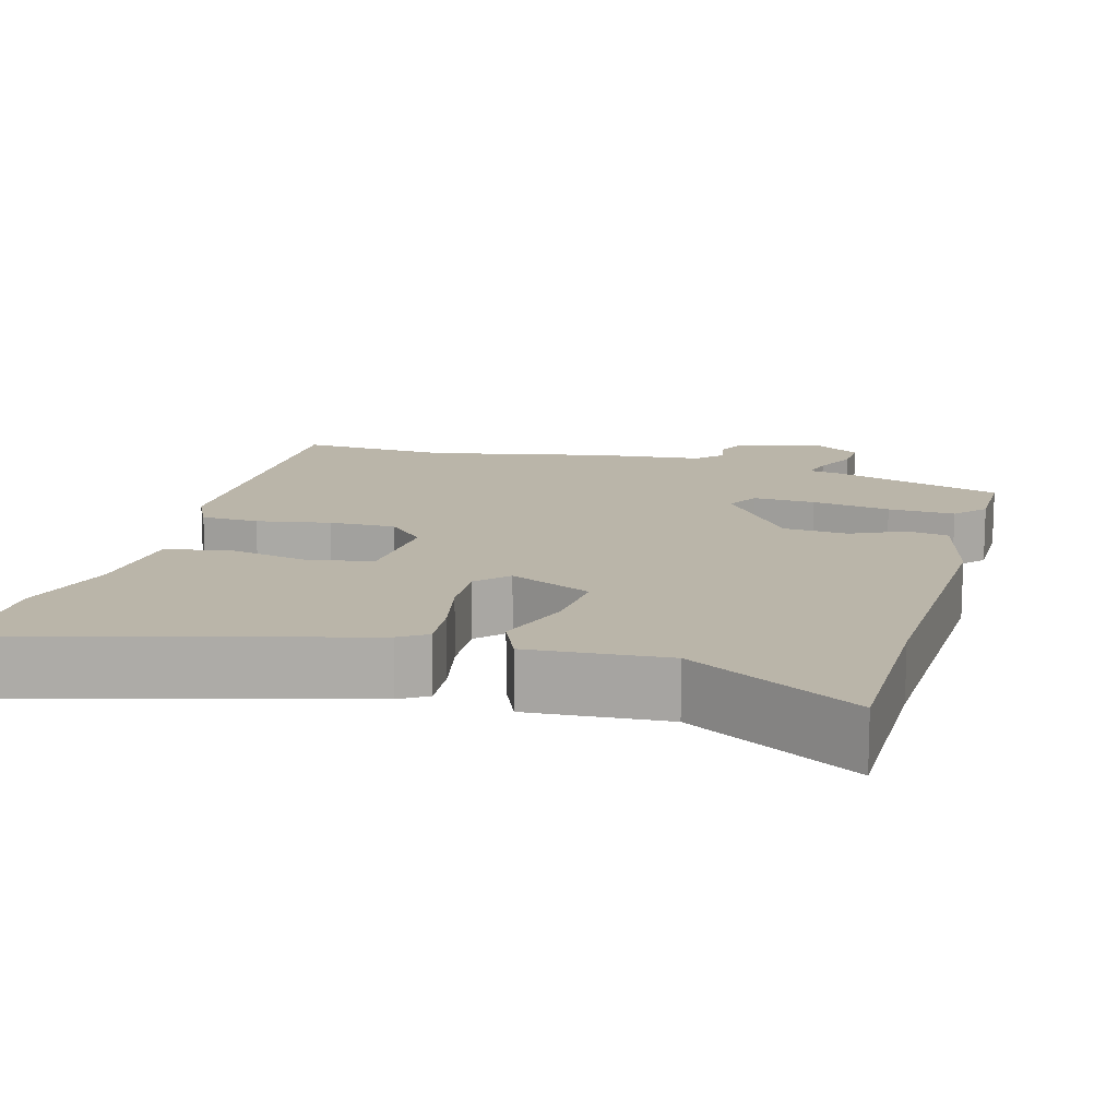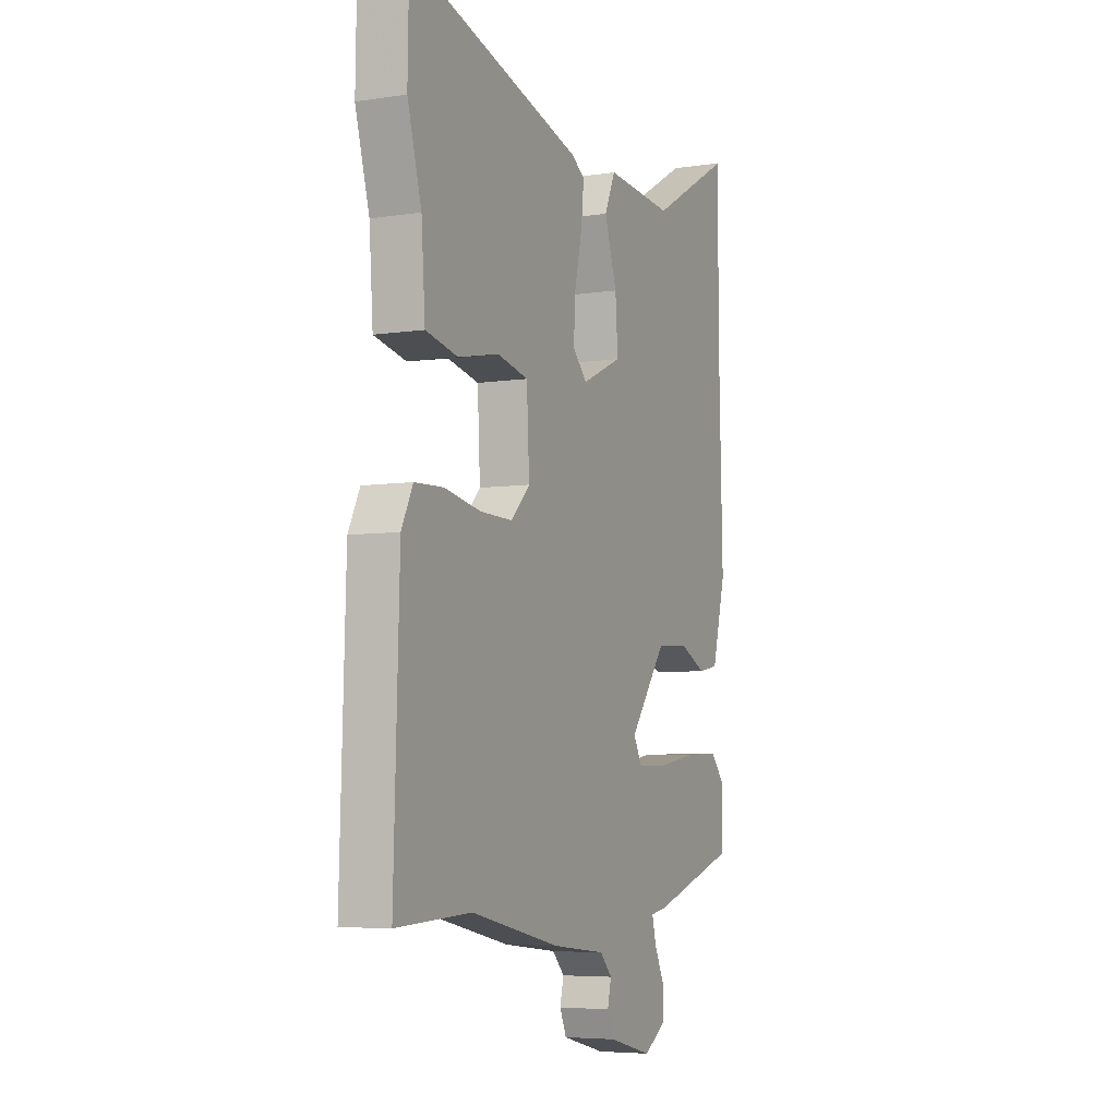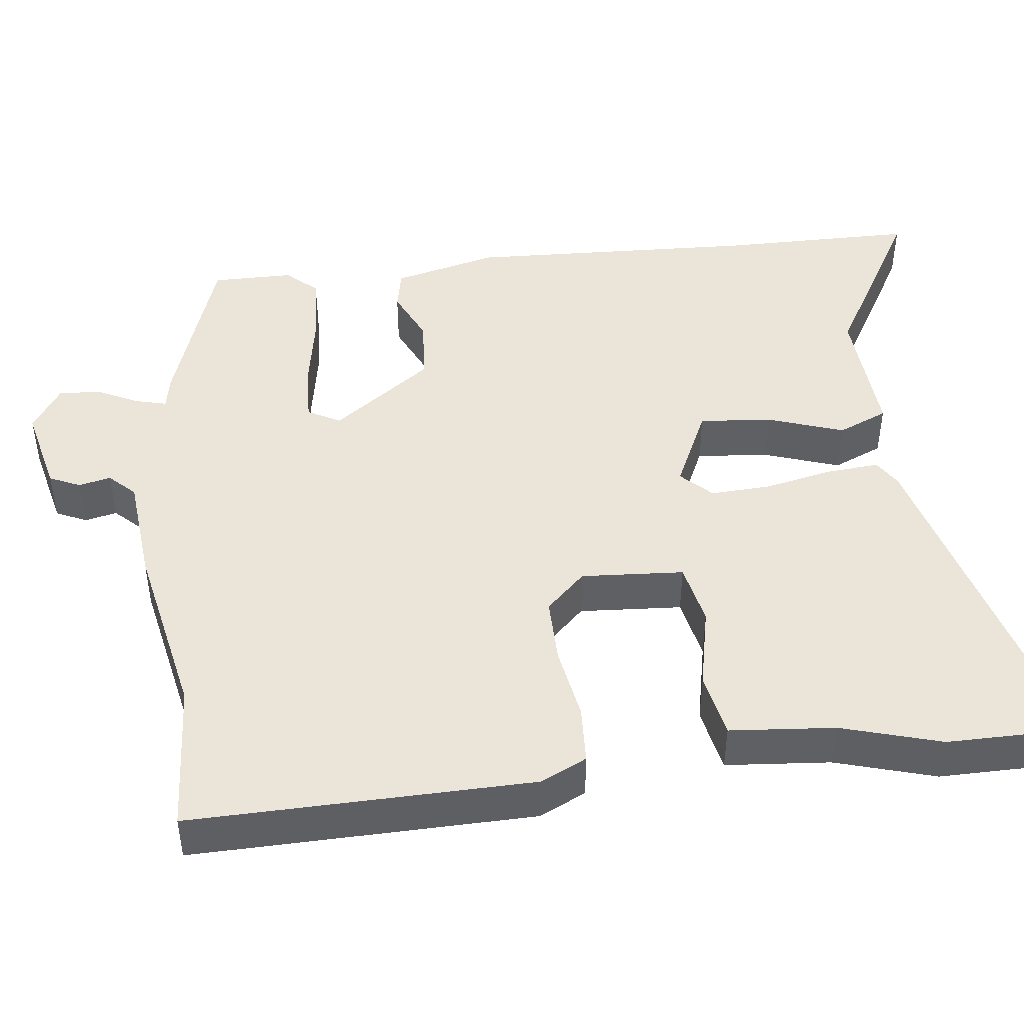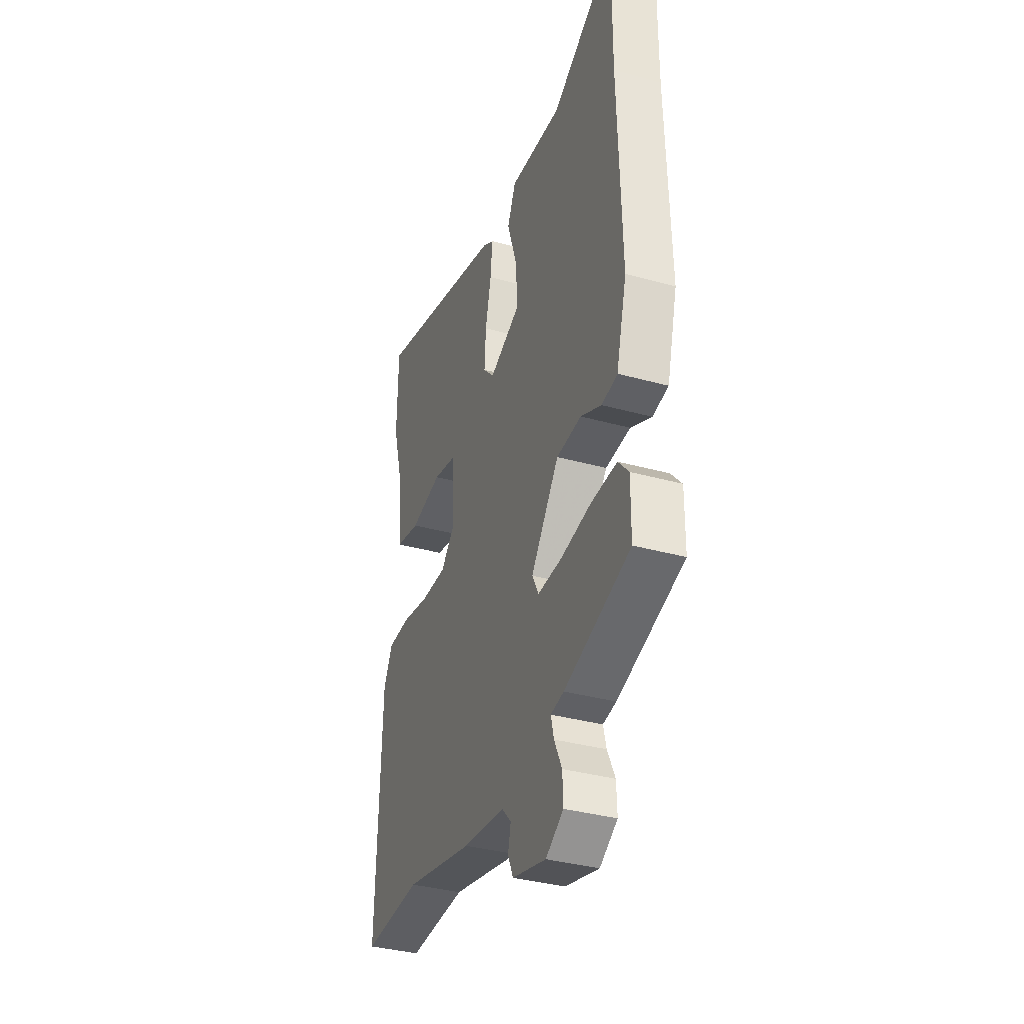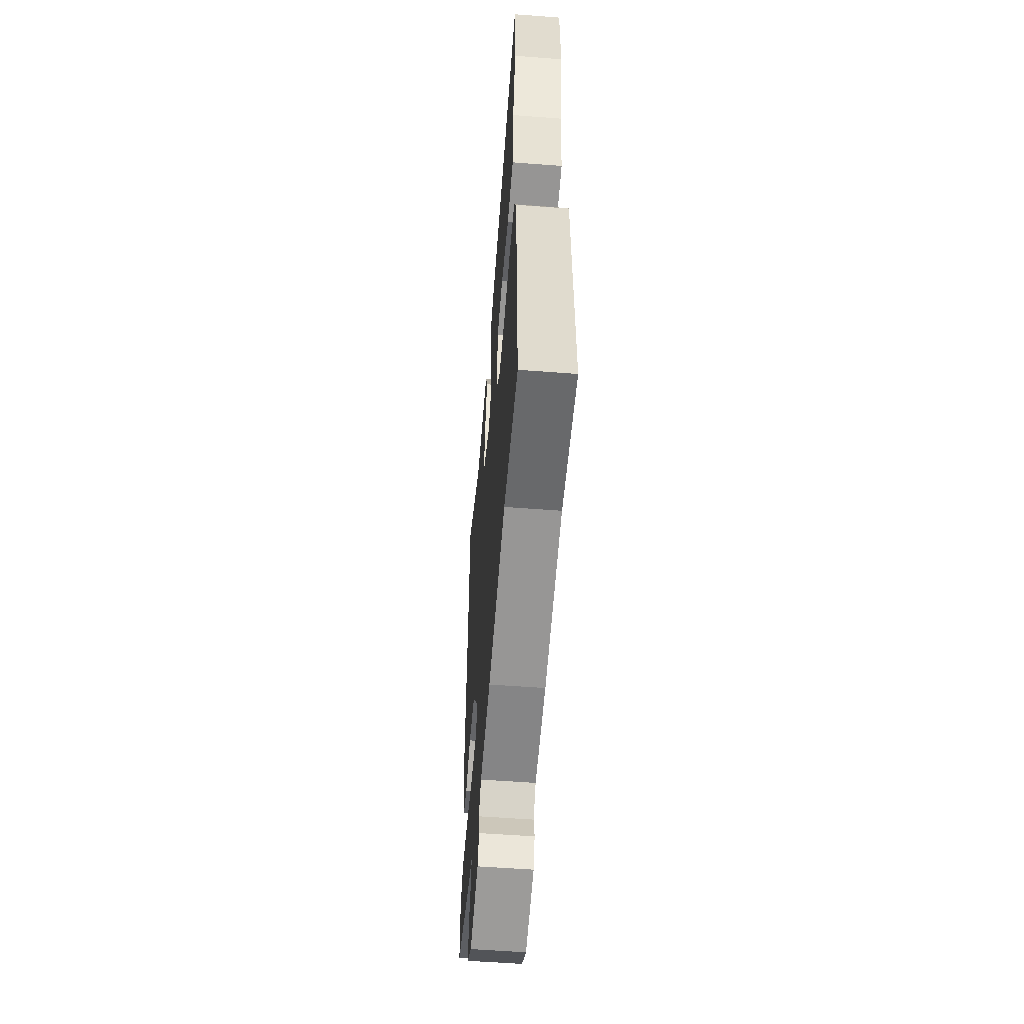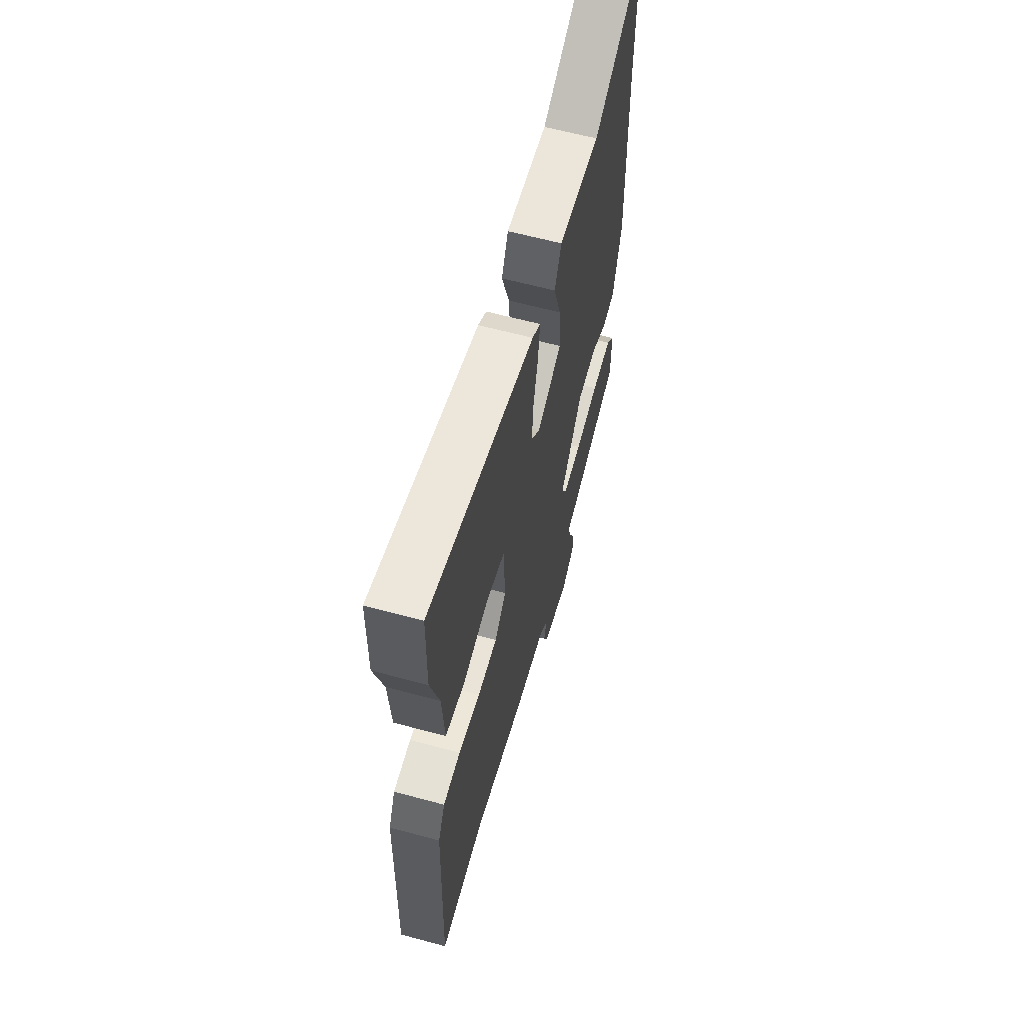
<metadata>
{"format":"obj","ext":"obj","renderer":"f3d","projection":"perspective","resolution":1024,"background":"white","views":[{"elev":13.5,"azim":16.1,"up":"+Y"},{"elev":-5.8,"azim":-65.1,"up":"+Z"},{"elev":45.5,"azim":-96.0,"up":"+Y"},{"elev":-35.7,"azim":69.9,"up":"+Z"},{"elev":-55.5,"azim":-94.6,"up":"+Z"},{"elev":62.4,"azim":-74.7,"up":"+Z"}]}
</metadata>
<code>
v 0.499 0.07 -0.435
v 0.274 0.07 -0.507
v 0.229 0.07 -0.515
v 0.239 0.07 -0.556
v 0.265 0.07 -0.611
v 0.267 0.07 -0.666
v 0.207 0.07 -0.704
v 0.092 0.07 -0.675
v 0.074 0.07 -0.634
v 0.084 0.07 -0.592
v 0.052 0.07 -0.558
v -0.091 0.07 -0.542
v -0.325 0.07 -0.491
v -0.524 0.07 -0.501
v -0.51 0.07 -0.054
v -0.48 0.07 0.007
v -0.404 0.07 0.01
v -0.308 0.07 -0.008
v -0.221 0.07 -0.01
v -0.171 0.07 0.041
v -0.178 0.07 0.176
v -0.26 0.07 0.194
v -0.369 0.07 0.172
v -0.454 0.07 0.19
v -0.464 0.07 0.328
v -0.501 0.07 0.46
v -0.498 0.07 0.631
v -0.038 0.07 0.502
v -0.002 0.07 0.479
v -0.009 0.07 0.409
v -0.029 0.07 0.32
v -0.034 0.07 0.241
v 0.004 0.07 0.201
v 0.112 0.07 0.25
v 0.105 0.07 0.345
v 0.072 0.07 0.446
v 0.101 0.07 0.511
v 0.281 0.07 0.497
v 0.501 0.07 0.621
v 0.499 0.07 0.366
v 0.51 0.07 -0.019
v 0.474 0.07 -0.156
v 0.42 0.07 -0.166
v 0.349 0.07 -0.132
v 0.264 0.07 -0.138
v 0.167 0.07 -0.267
v 0.19 0.07 -0.31
v 0.272 0.07 -0.307
v 0.376 0.07 -0.29
v 0.464 0.07 -0.287
v 0.5 0.07 -0.328
v 0.499 0 -0.435
v 0.274 0 -0.507
v 0.229 0 -0.515
v 0.239 0 -0.556
v 0.265 0 -0.611
v 0.267 0 -0.666
v 0.207 0 -0.704
v 0.092 0 -0.675
v 0.074 0 -0.634
v 0.084 0 -0.592
v 0.052 0 -0.558
v -0.091 0 -0.542
v -0.325 0 -0.491
v -0.524 0 -0.501
v -0.51 0 -0.054
v -0.48 0 0.007
v -0.404 0 0.01
v -0.308 0 -0.008
v -0.221 0 -0.01
v -0.171 0 0.041
v -0.178 0 0.176
v -0.26 0 0.194
v -0.369 0 0.172
v -0.454 0 0.19
v -0.464 0 0.328
v -0.501 0 0.46
v -0.498 0 0.631
v -0.038 0 0.502
v -0.002 0 0.479
v -0.009 0 0.409
v -0.029 0 0.32
v -0.034 0 0.241
v 0.004 0 0.201
v 0.112 0 0.25
v 0.105 0 0.345
v 0.072 0 0.446
v 0.101 0 0.511
v 0.281 0 0.497
v 0.501 0 0.621
v 0.499 0 0.366
v 0.51 0 -0.019
v 0.474 0 -0.156
v 0.42 0 -0.166
v 0.349 0 -0.132
v 0.264 0 -0.138
v 0.167 0 -0.267
v 0.19 0 -0.31
v 0.272 0 -0.307
v 0.376 0 -0.29
v 0.464 0 -0.287
v 0.5 0 -0.328
f 1 2 3
f 51 1 3
f 50 51 3
f 49 50 3
f 48 49 3
f 47 48 3
f 46 47 3
f 42 43 44
f 41 42 44
f 40 41 44
f 40 44 45
f 39 40 45
f 38 39 45
f 37 38 45
f 36 37 45
f 35 36 45
f 34 35 45 46
f 29 30 31
f 28 29 31
f 27 28 31
f 26 27 31
f 25 26 31
f 25 31 32
f 24 25 32
f 23 24 32
f 22 23 32
f 21 22 32 33
f 16 17 18
f 15 16 18
f 14 15 18
f 13 14 18
f 13 18 19
f 12 13 19
f 11 12 19
f 10 11 19 20
f 8 9 10
f 7 8 10
f 6 7 10
f 5 6 10
f 4 5 10
f 20 21 33
f 10 20 33
f 4 10 33
f 3 4 33
f 46 3 33
f 33 34 46
f 54 53 52
f 54 52 102
f 54 102 101
f 54 101 100
f 54 100 99
f 54 99 98
f 54 98 97
f 95 94 93
f 95 93 92
f 95 92 91
f 96 95 91
f 96 91 90
f 96 90 89
f 96 89 88
f 96 88 87
f 96 87 86
f 97 96 86 85
f 82 81 80
f 82 80 79
f 82 79 78
f 82 78 77
f 82 77 76
f 83 82 76
f 83 76 75
f 83 75 74
f 83 74 73
f 84 83 73 72
f 69 68 67
f 69 67 66
f 69 66 65
f 69 65 64
f 70 69 64
f 70 64 63
f 70 63 62
f 71 70 62 61
f 61 60 59
f 61 59 58
f 61 58 57
f 61 57 56
f 61 56 55
f 84 72 71
f 84 71 61
f 84 61 55
f 84 55 54
f 84 54 97
f 97 85 84
f 1 52 53 2
f 2 53 54 3
f 3 54 55 4
f 4 55 56 5
f 5 56 57 6
f 6 57 58 7
f 7 58 59 8
f 8 59 60 9
f 9 60 61 10
f 10 61 62 11
f 11 62 63 12
f 12 63 64 13
f 13 64 65 14
f 14 65 66 15
f 15 66 67 16
f 16 67 68 17
f 17 68 69 18
f 18 69 70 19
f 19 70 71 20
f 20 71 72 21
f 21 72 73 22
f 22 73 74 23
f 23 74 75 24
f 24 75 76 25
f 25 76 77 26
f 26 77 78 27
f 27 78 79 28
f 28 79 80 29
f 29 80 81 30
f 30 81 82 31
f 31 82 83 32
f 32 83 84 33
f 33 84 85 34
f 34 85 86 35
f 35 86 87 36
f 36 87 88 37
f 37 88 89 38
f 38 89 90 39
f 39 90 91 40
f 40 91 92 41
f 41 92 93 42
f 42 93 94 43
f 43 94 95 44
f 44 95 96 45
f 45 96 97 46
f 46 97 98 47
f 47 98 99 48
f 48 99 100 49
f 49 100 101 50
f 50 101 102 51
f 51 102 52 1

</code>
